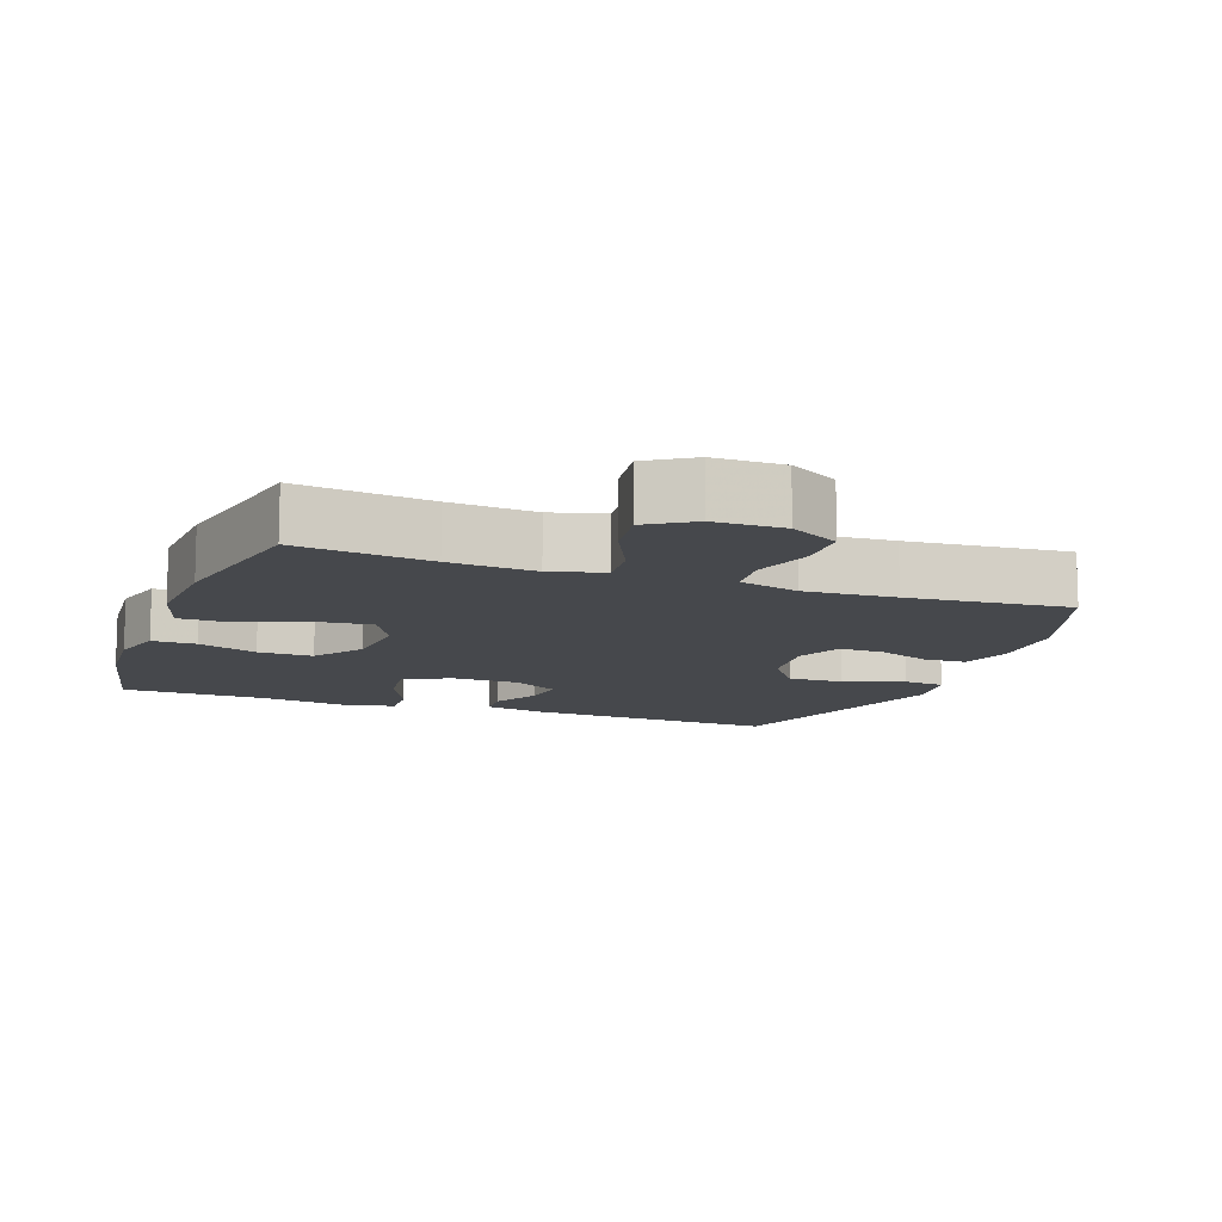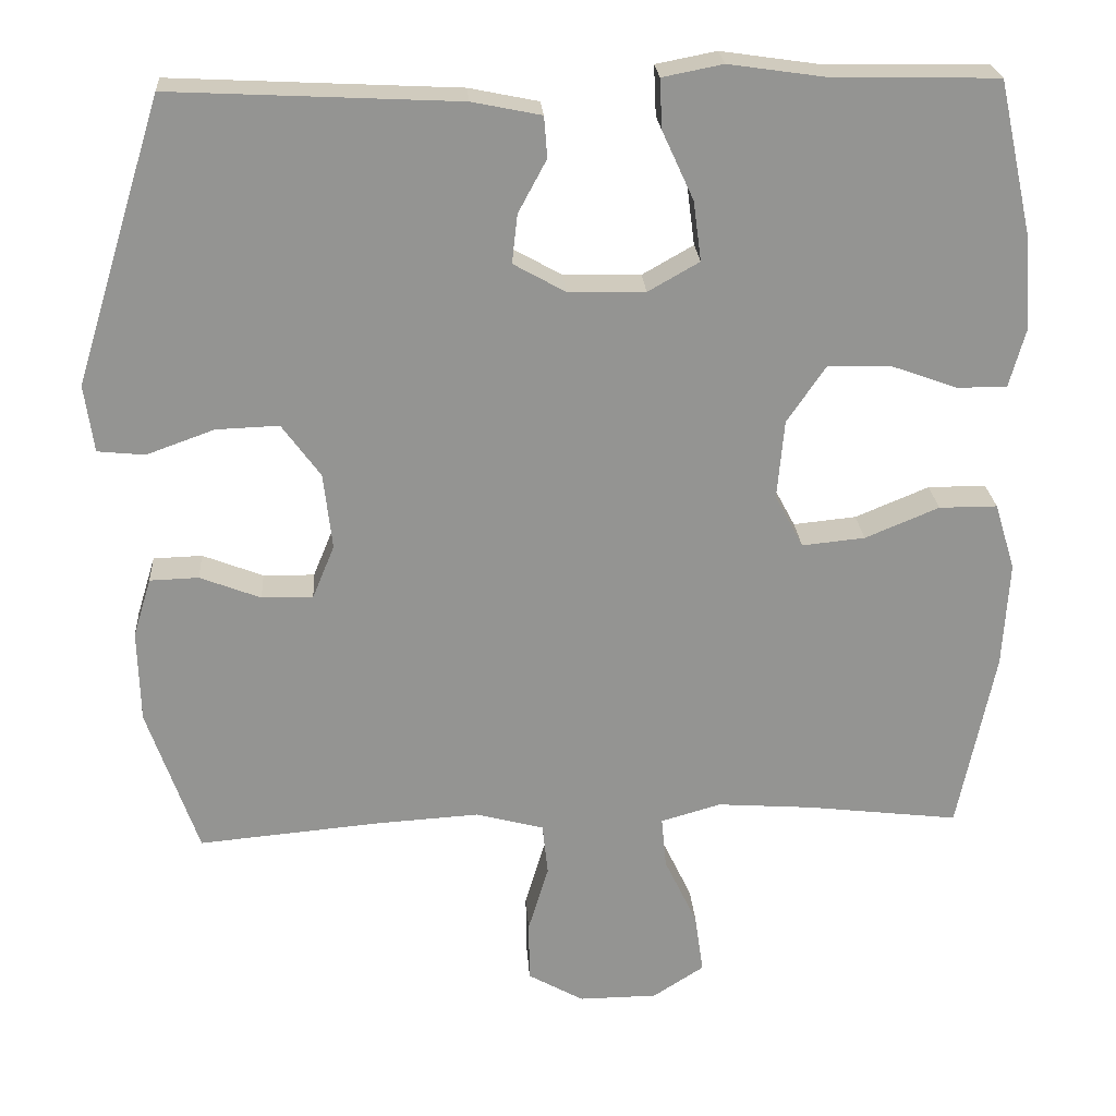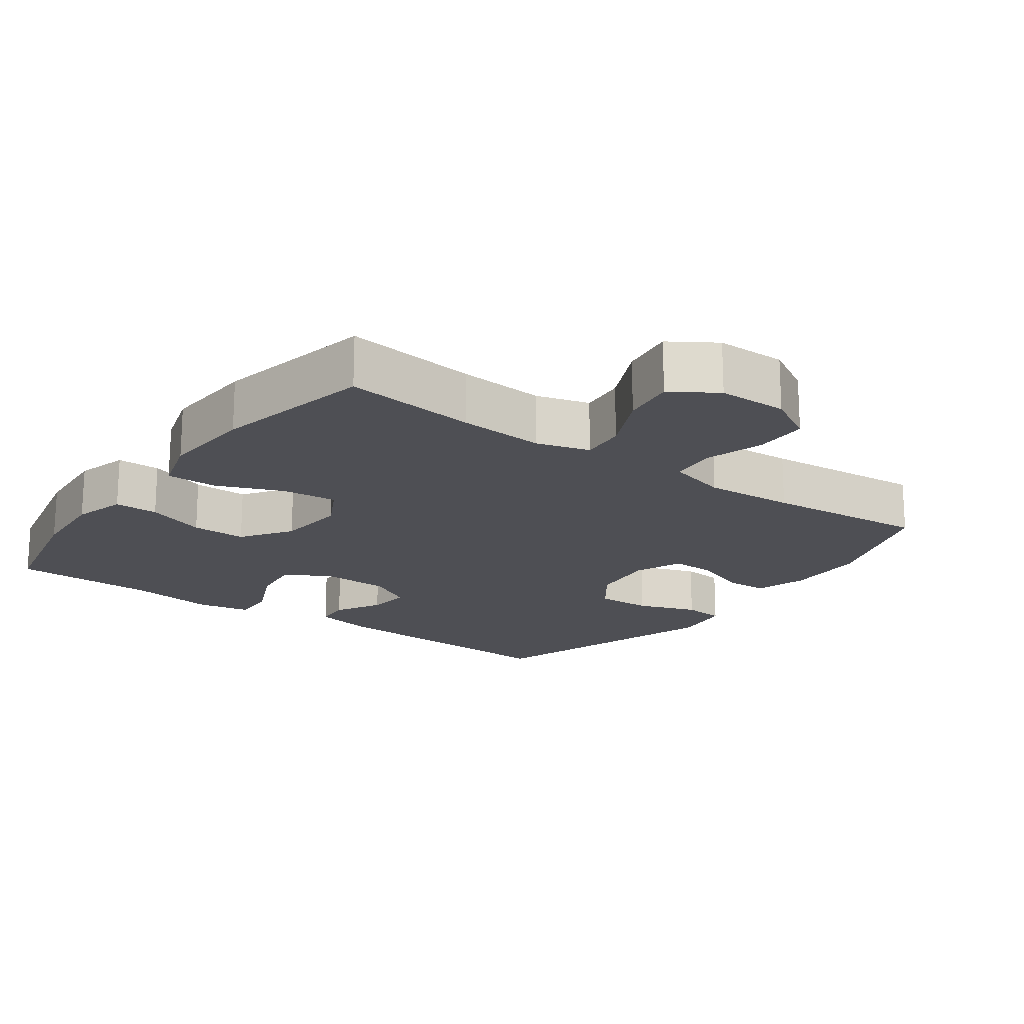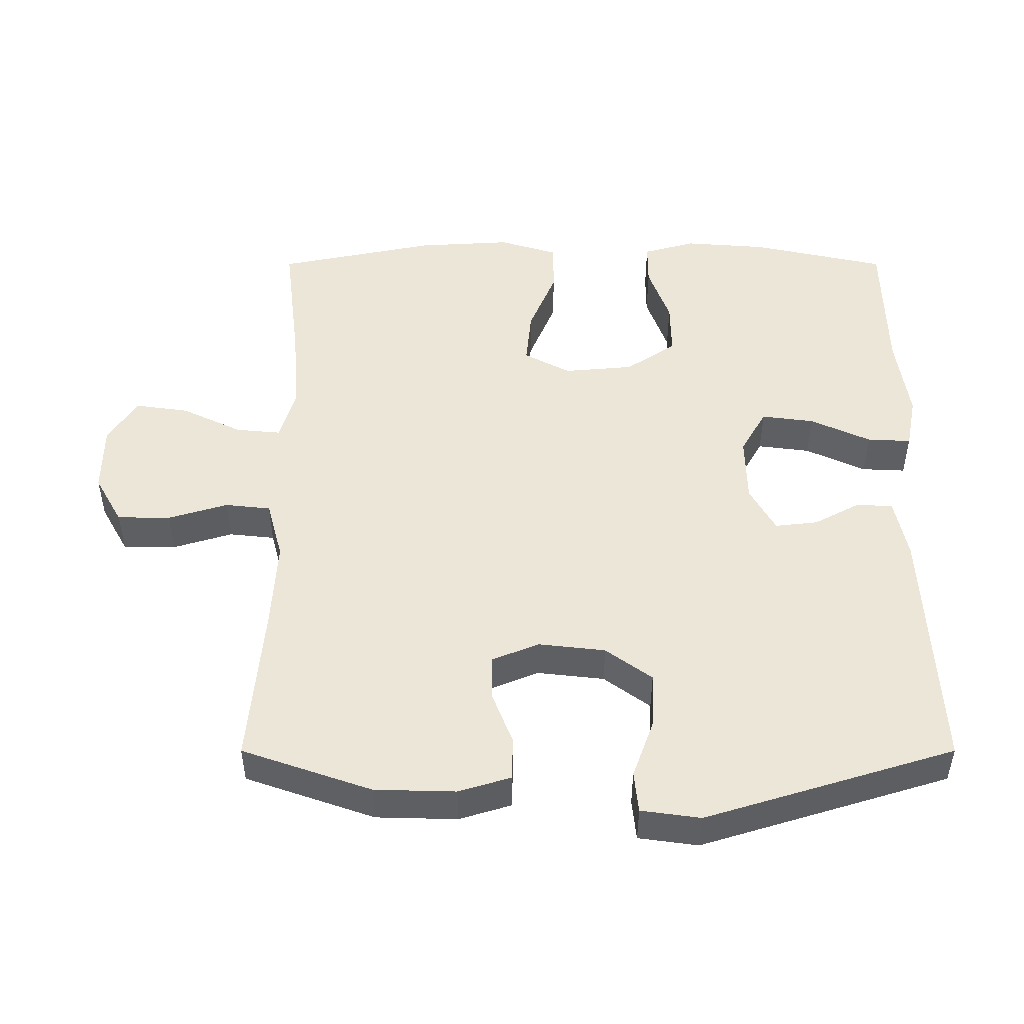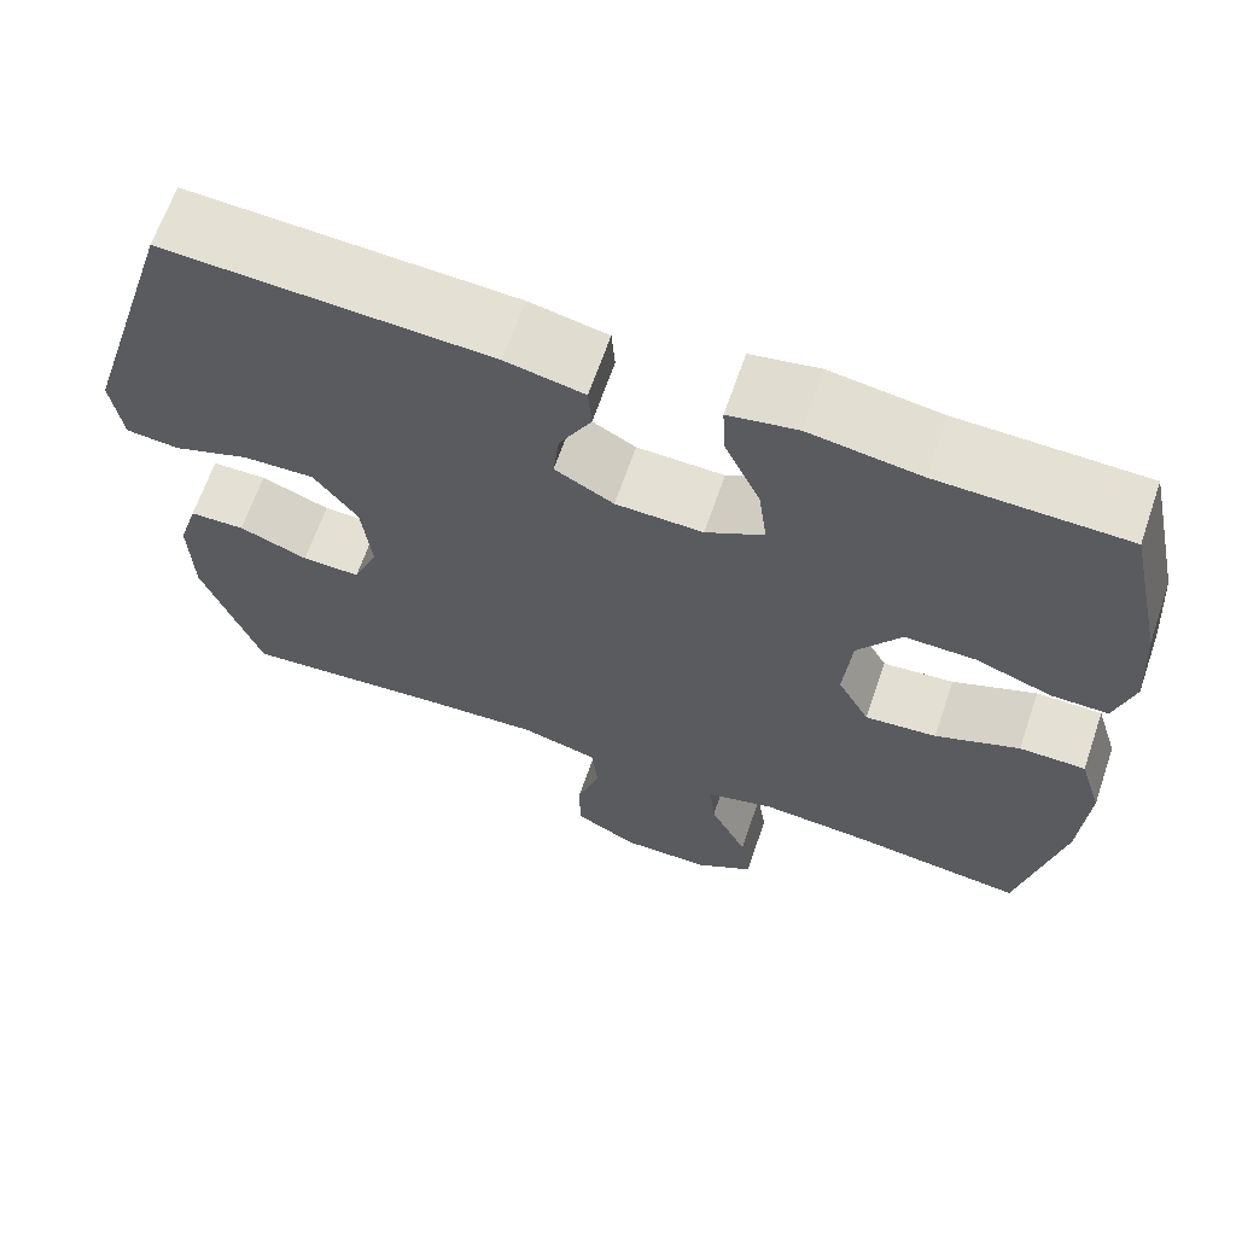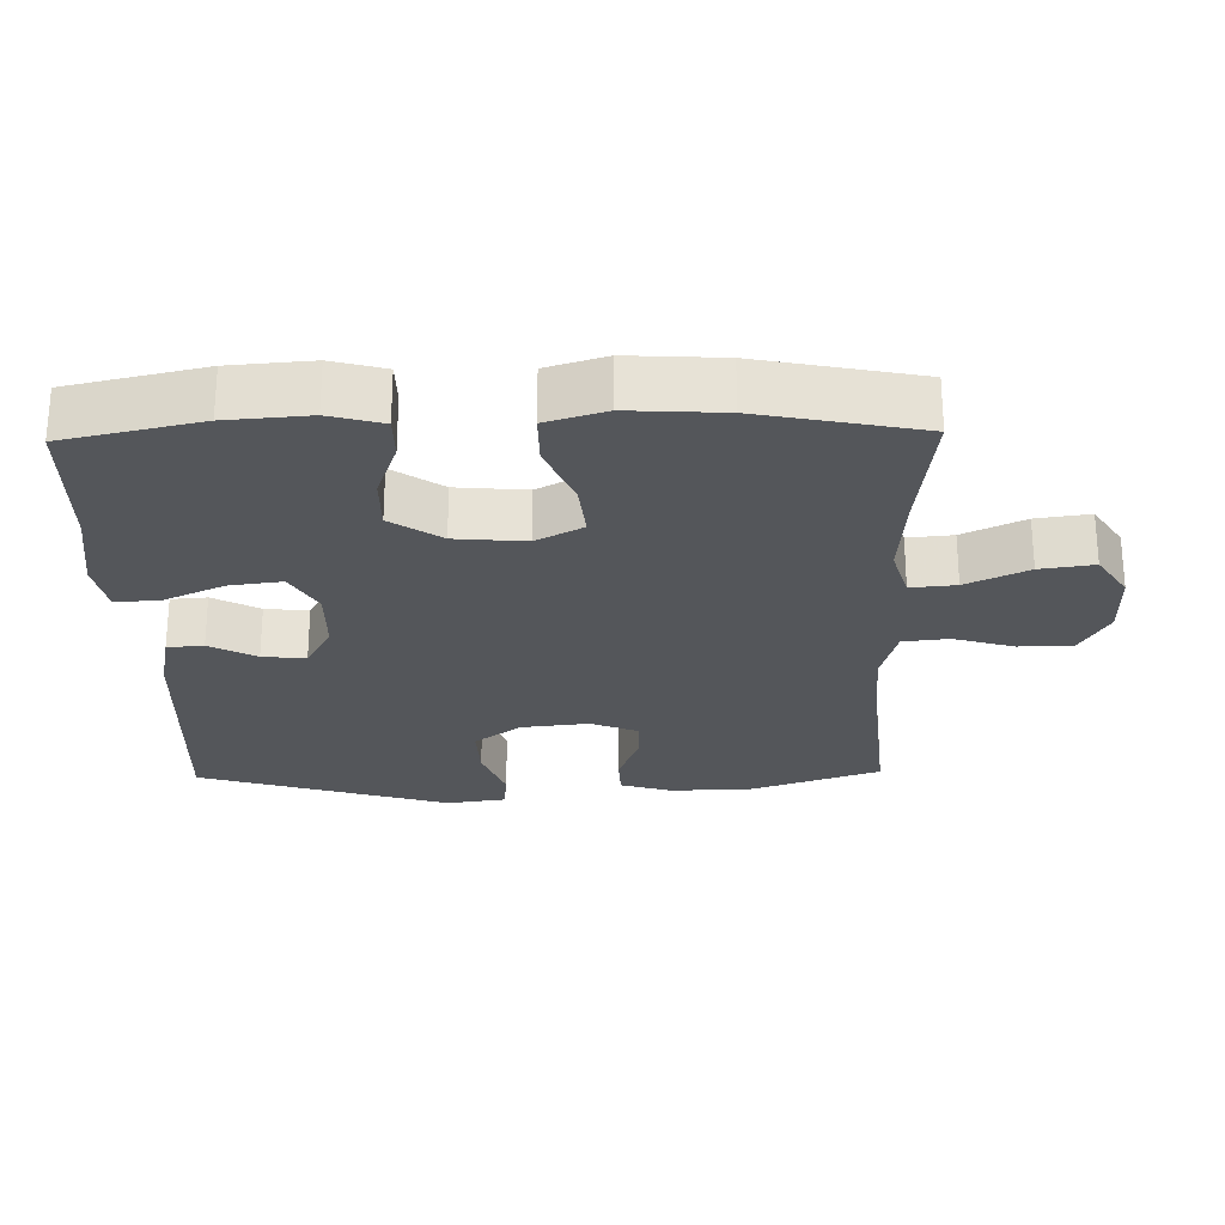
<metadata>
{"format":"obj","ext":"obj","renderer":"f3d","projection":"perspective","resolution":1024,"background":"white","views":[{"elev":-11.5,"azim":159.8,"up":"+Y"},{"elev":23.4,"azim":-3.9,"up":"+Z"},{"elev":-18.3,"azim":143.9,"up":"+Y"},{"elev":49.2,"azim":-90.0,"up":"+Y"},{"elev":65.7,"azim":19.0,"up":"+Z"},{"elev":-25.6,"azim":91.3,"up":"+Y"}]}
</metadata>
<code>
v -0.5 0.07 -0.5
v -0.565 0.07 -0.313
v -0.568 0.07 -0.196
v -0.545 0.07 -0.121
v -0.483 0.07 -0.119
v -0.406 0.07 -0.149
v -0.341 0.07 -0.15
v -0.313 0.07 -0.082
v -0.324 0.07 0.015
v -0.373 0.07 0.082
v -0.453 0.07 0.079
v -0.539 0.07 0.048
v -0.599 0.07 0.054
v -0.611 0.07 0.14
v -0.5 0.07 0.5
v -0.135 0.07 0.482
v -0.047 0.07 0.464
v -0.043 0.07 0.412
v -0.079 0.07 0.345
v -0.086 0.07 0.283
v -0.02 0.07 0.246
v 0.078 0.07 0.244
v 0.143 0.07 0.281
v 0.133 0.07 0.357
v 0.093 0.07 0.444
v 0.09 0.07 0.507
v 0.167 0.07 0.522
v 0.291 0.07 0.504
v 0.5 0.07 0.5
v 0.543 0.07 0.305
v 0.552 0.07 0.187
v 0.531 0.07 0.111
v 0.468 0.07 0.111
v 0.382 0.07 0.142
v 0.303 0.07 0.143
v 0.254 0.07 0.071
v 0.245 0.07 -0.03
v 0.281 0.07 -0.097
v 0.361 0.07 -0.089
v 0.455 0.07 -0.05
v 0.529 0.07 -0.05
v 0.555 0.07 -0.135
v 0.547 0.07 -0.27
v 0.5 0.07 -0.5
v 0.308 0.07 -0.477
v 0.184 0.07 -0.468
v 0.108 0.07 -0.49
v 0.114 0.07 -0.555
v 0.156 0.07 -0.643
v 0.167 0.07 -0.72
v 0.102 0.07 -0.762
v 0.002 0.07 -0.763
v -0.069 0.07 -0.723
v -0.07 0.07 -0.646
v -0.044 0.07 -0.56
v -0.051 0.07 -0.494
v -0.137 0.07 -0.471
v -0.267 0.07 -0.479
v -0.5 0 -0.5
v -0.565 0 -0.313
v -0.568 0 -0.196
v -0.545 0 -0.121
v -0.483 0 -0.119
v -0.406 0 -0.149
v -0.341 0 -0.15
v -0.313 0 -0.082
v -0.324 0 0.015
v -0.373 0 0.082
v -0.453 0 0.079
v -0.539 0 0.048
v -0.599 0 0.054
v -0.611 0 0.14
v -0.5 0 0.5
v -0.135 0 0.482
v -0.047 0 0.464
v -0.043 0 0.412
v -0.079 0 0.345
v -0.086 0 0.283
v -0.02 0 0.246
v 0.078 0 0.244
v 0.143 0 0.281
v 0.133 0 0.357
v 0.093 0 0.444
v 0.09 0 0.507
v 0.167 0 0.522
v 0.291 0 0.504
v 0.5 0 0.5
v 0.543 0 0.305
v 0.552 0 0.187
v 0.531 0 0.111
v 0.468 0 0.111
v 0.382 0 0.142
v 0.303 0 0.143
v 0.254 0 0.071
v 0.245 0 -0.03
v 0.281 0 -0.097
v 0.361 0 -0.089
v 0.455 0 -0.05
v 0.529 0 -0.05
v 0.555 0 -0.135
v 0.547 0 -0.27
v 0.5 0 -0.5
v 0.308 0 -0.477
v 0.184 0 -0.468
v 0.108 0 -0.49
v 0.114 0 -0.555
v 0.156 0 -0.643
v 0.167 0 -0.72
v 0.102 0 -0.762
v 0.002 0 -0.763
v -0.069 0 -0.723
v -0.07 0 -0.646
v -0.044 0 -0.56
v -0.051 0 -0.494
v -0.137 0 -0.471
v -0.267 0 -0.479
f 53 54 55
f 52 53 55
f 51 52 55
f 50 51 55
f 49 50 55
f 48 49 55
f 47 48 55 56
f 46 47 56 57
f 43 44 45
f 42 43 45
f 41 42 45
f 40 41 45
f 39 40 45
f 38 39 45 46
f 37 38 46 57
f 32 33 34
f 31 32 34
f 30 31 34
f 29 30 34
f 28 29 34
f 28 34 35
f 27 28 35
f 26 27 35
f 25 26 35
f 24 25 35
f 23 24 35 36
f 17 18 19
f 16 17 19
f 15 16 19
f 14 15 19
f 13 14 19
f 12 13 19
f 11 12 19
f 10 11 19 20
f 9 10 20 21
f 4 5 6
f 3 4 6
f 2 3 6
f 1 2 6
f 58 1 6
f 58 6 7
f 58 7 8
f 57 58 8
f 37 57 8
f 36 37 8
f 23 36 8
f 22 23 8
f 8 9 21 22
f 113 112 111
f 113 111 110
f 113 110 109
f 113 109 108
f 113 108 107
f 113 107 106
f 114 113 106 105
f 115 114 105 104
f 103 102 101
f 103 101 100
f 103 100 99
f 103 99 98
f 103 98 97
f 104 103 97 96
f 115 104 96 95
f 92 91 90
f 92 90 89
f 92 89 88
f 92 88 87
f 92 87 86
f 93 92 86
f 93 86 85
f 93 85 84
f 93 84 83
f 93 83 82
f 94 93 82 81
f 77 76 75
f 77 75 74
f 77 74 73
f 77 73 72
f 77 72 71
f 77 71 70
f 77 70 69
f 78 77 69 68
f 79 78 68 67
f 64 63 62
f 64 62 61
f 64 61 60
f 64 60 59
f 64 59 116
f 65 64 116
f 66 65 116
f 66 116 115
f 66 115 95
f 66 95 94
f 66 94 81
f 66 81 80
f 80 79 67 66
f 1 59 60 2
f 2 60 61 3
f 3 61 62 4
f 4 62 63 5
f 5 63 64 6
f 6 64 65 7
f 7 65 66 8
f 8 66 67 9
f 9 67 68 10
f 10 68 69 11
f 11 69 70 12
f 12 70 71 13
f 13 71 72 14
f 14 72 73 15
f 15 73 74 16
f 16 74 75 17
f 17 75 76 18
f 18 76 77 19
f 19 77 78 20
f 20 78 79 21
f 21 79 80 22
f 22 80 81 23
f 23 81 82 24
f 24 82 83 25
f 25 83 84 26
f 26 84 85 27
f 27 85 86 28
f 28 86 87 29
f 29 87 88 30
f 30 88 89 31
f 31 89 90 32
f 32 90 91 33
f 33 91 92 34
f 34 92 93 35
f 35 93 94 36
f 36 94 95 37
f 37 95 96 38
f 38 96 97 39
f 39 97 98 40
f 40 98 99 41
f 41 99 100 42
f 42 100 101 43
f 43 101 102 44
f 44 102 103 45
f 45 103 104 46
f 46 104 105 47
f 47 105 106 48
f 48 106 107 49
f 49 107 108 50
f 50 108 109 51
f 51 109 110 52
f 52 110 111 53
f 53 111 112 54
f 54 112 113 55
f 55 113 114 56
f 56 114 115 57
f 57 115 116 58
f 58 116 59 1

</code>
